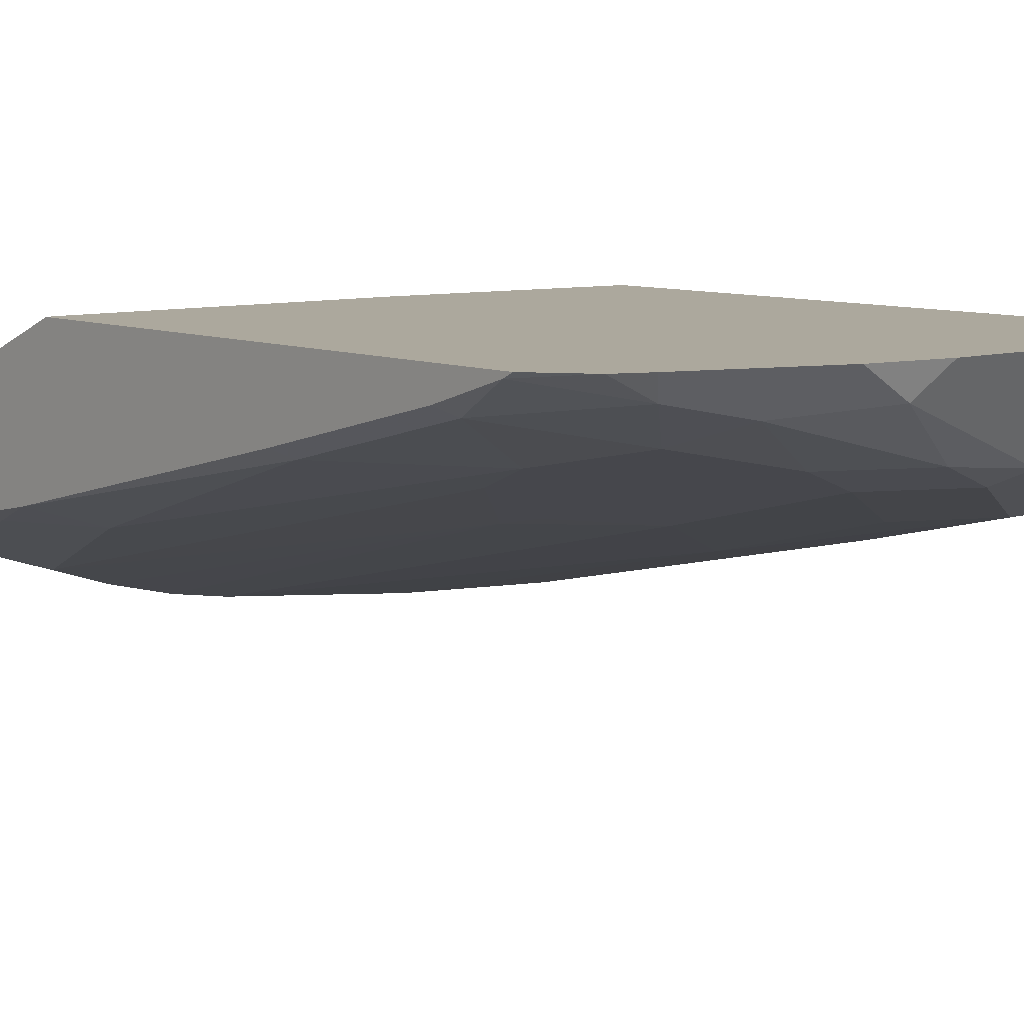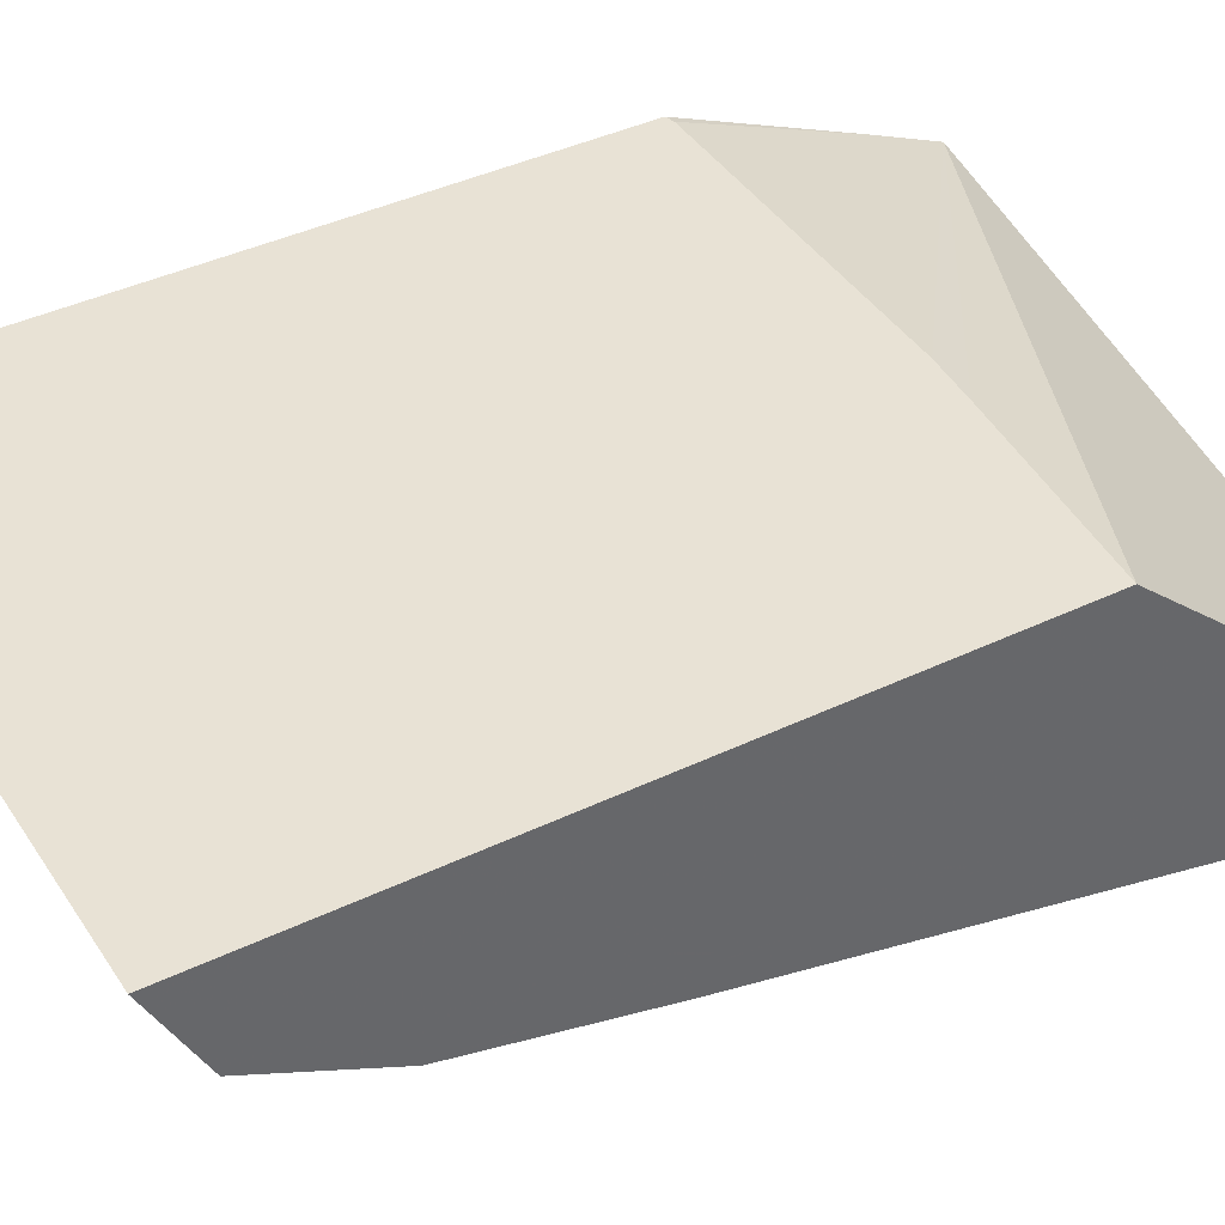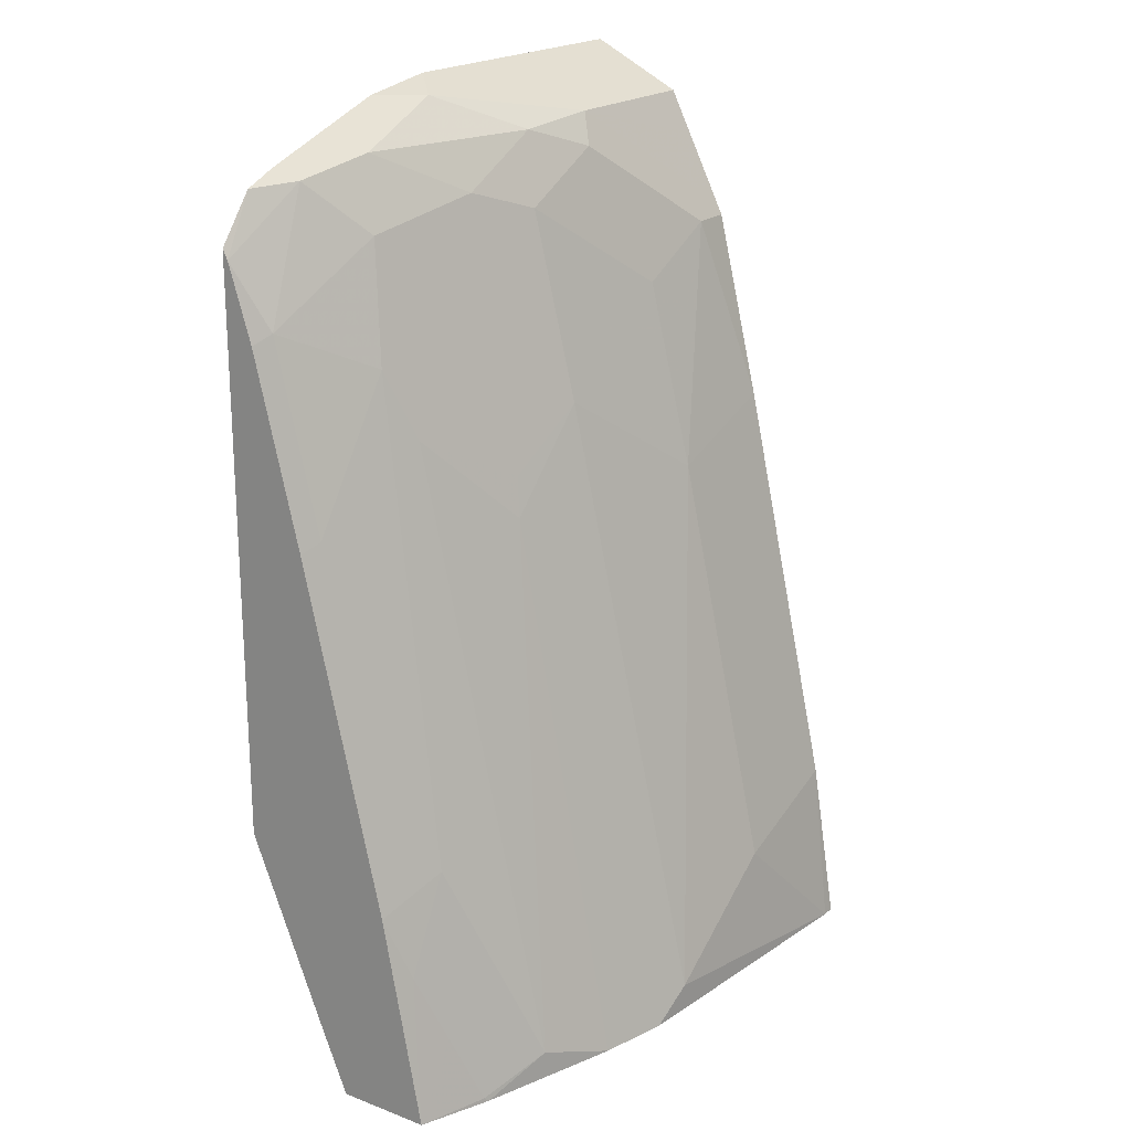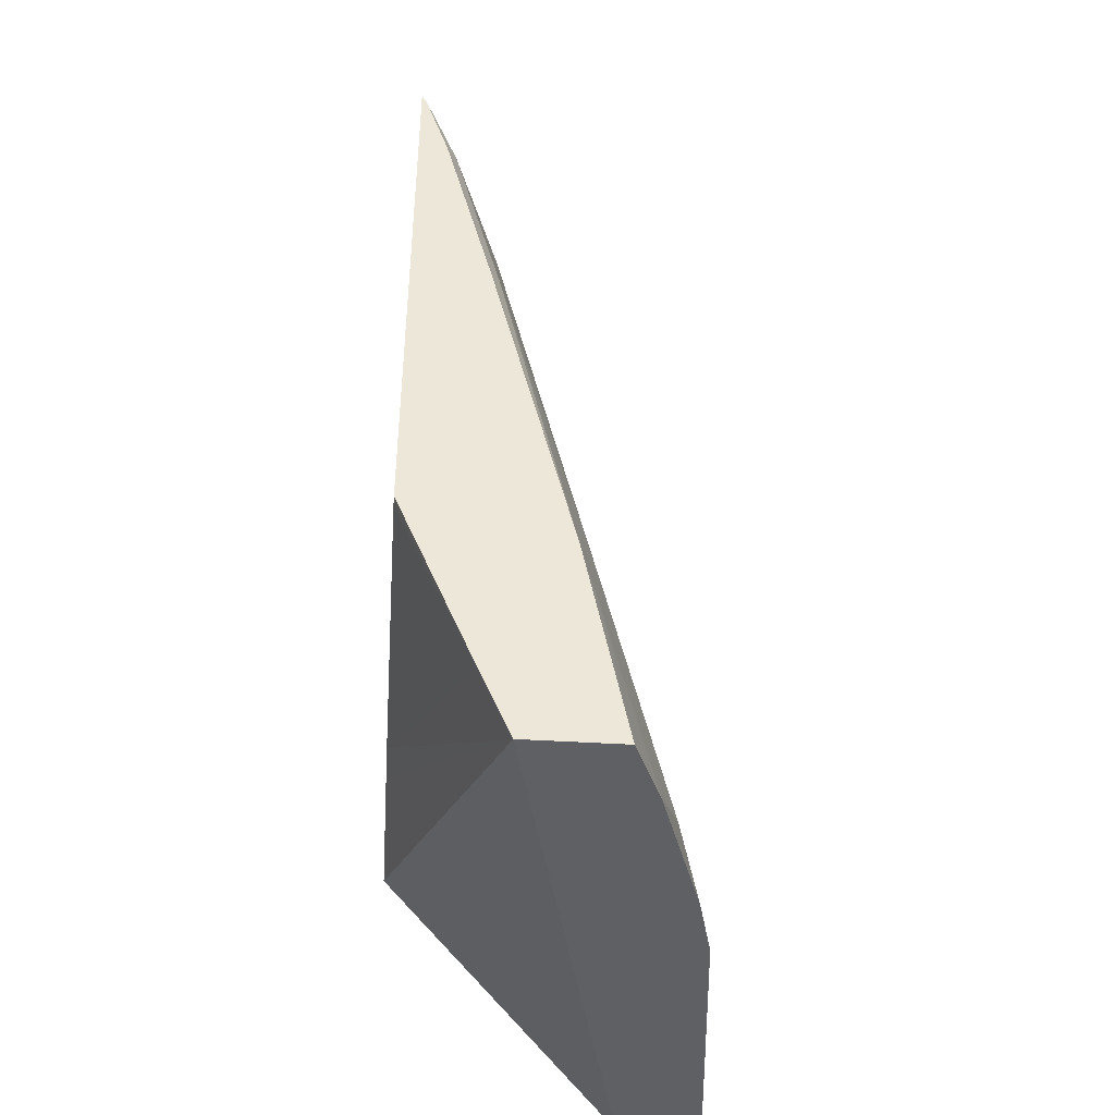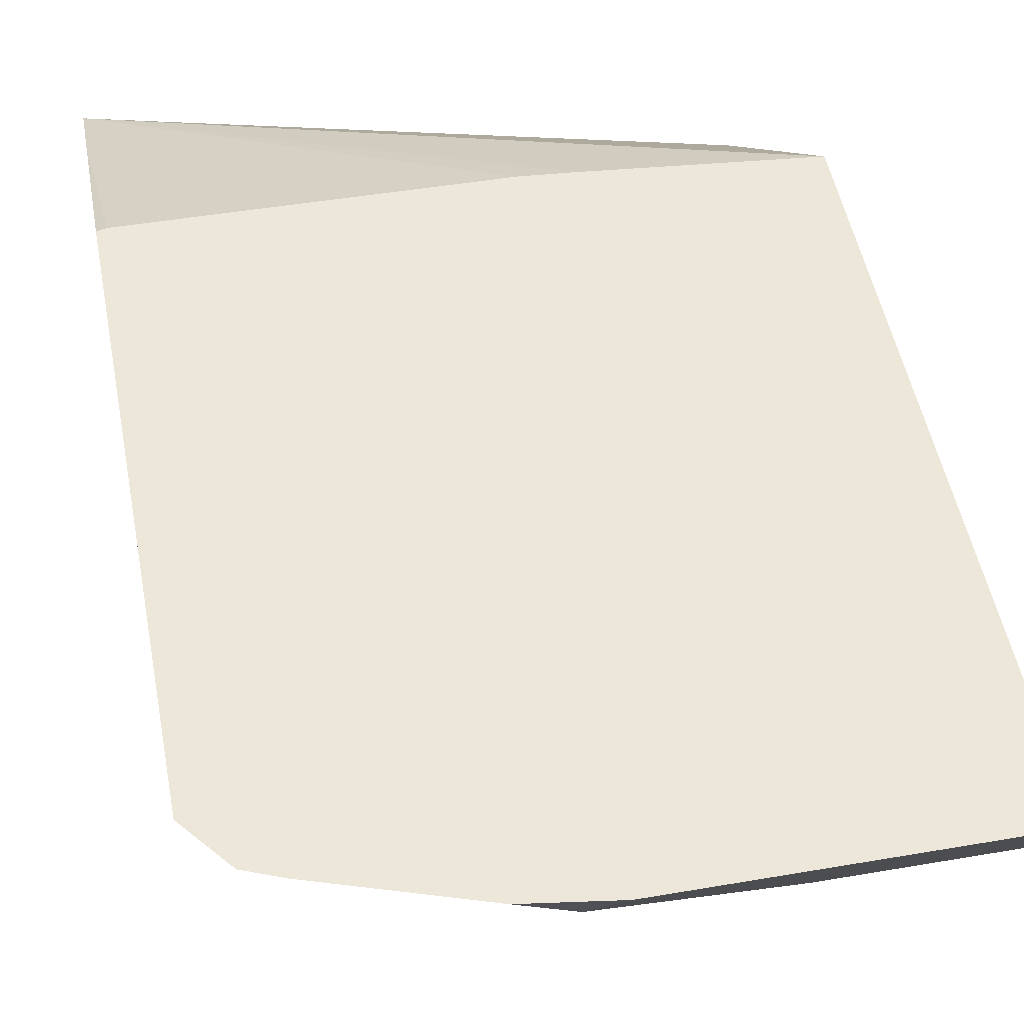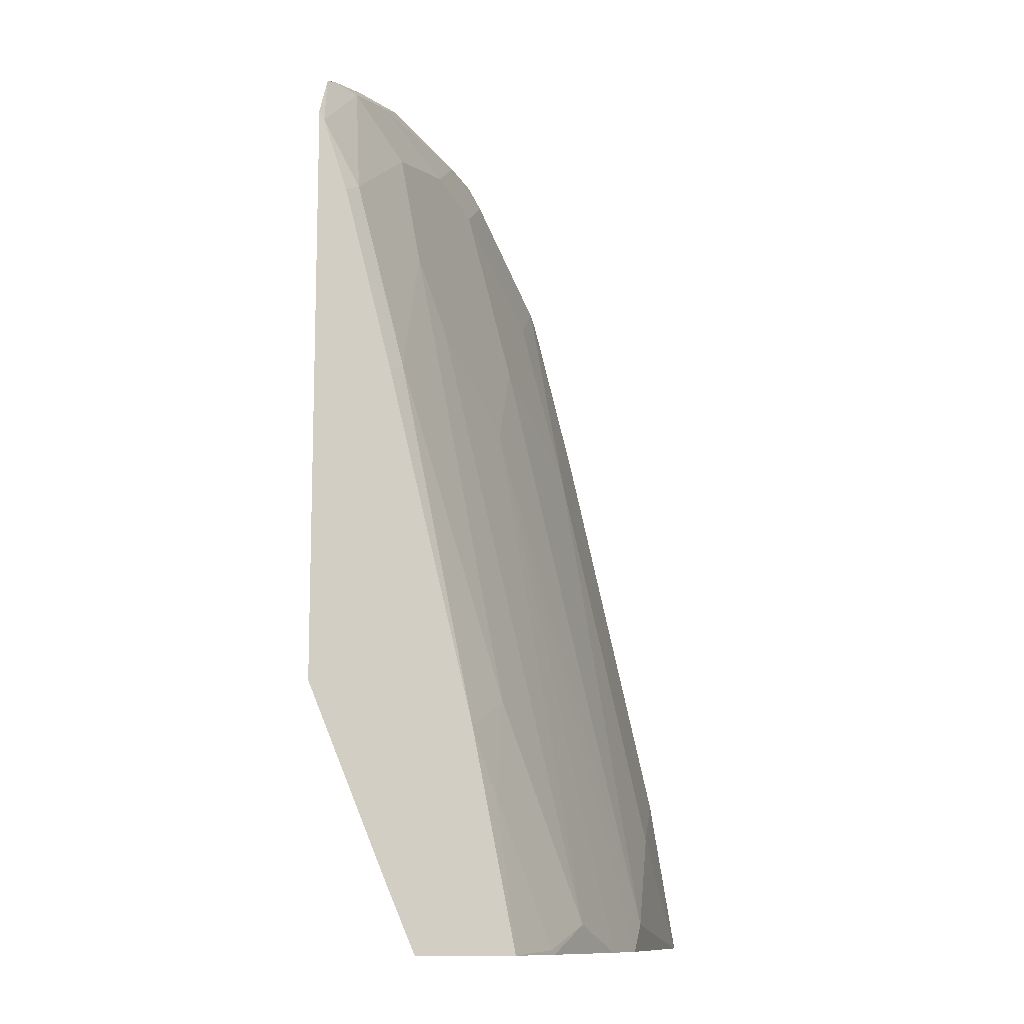
<metadata>
{"format":"obj","ext":"obj","renderer":"f3d","projection":"perspective","resolution":1024,"background":"white","views":[{"elev":8.6,"azim":139.8,"up":"+Z"},{"elev":40.8,"azim":-120.3,"up":"+Z"},{"elev":20.3,"azim":124.5,"up":"+Y"},{"elev":-43.1,"azim":85.8,"up":"+Y"},{"elev":50.1,"azim":169.3,"up":"+Z"},{"elev":-11.4,"azim":96.5,"up":"+Y"}]}
</metadata>
<code>
v 0.3059 0.2283 -0.7742
v 0.3059 0.2237 -0.7765
v 0.2899 0.2488 -0.7742
v 0.3059 -0.02353 -0.7742
v 0.3059 0.1911 -0.7868
v 0.2978 0.1951 -0.7908
v 0.2704 0.2499 -0.784
v 0.2753 0.2548 -0.7742
v 0.3018 -0.02467 -0.7742
v 0.3059 -0.1049 -0.8073
v 0.3059 0.1089 -0.8073
v 0.2567 0.1746 -0.8113
v 0.2465 0.2259 -0.8011
v 0.2978 0.113 -0.8113
v 0.2362 0.2567 -0.7908
v 0.2137 0.2753 -0.7742
v 0.1549 -0.02365 -0.7742
v 0.3059 -0.1354 -0.8201
v 0.3059 -0.04327 -0.8433
v 0.2773 -0.03077 -0.8524
v 0.2465 0.1437 -0.8216
v 0.2054 0.1849 -0.8216
v 0.1643 0.2259 -0.8216
v 0.1951 0.2362 -0.8113
v 0.1541 0.2567 -0.8113
v 0.1917 0.2738 -0.7874
v 0.1785 0.2804 -0.7742
v 0.1326 -0.0219 -0.7742
v 0.04352 -0.1354 -0.879
v 0.3059 -0.1354 -0.8611
v 0.04352 -0.01339 -0.7742
v 0.2978 -0.07189 -0.8524
v 0.2875 -0.1027 -0.8627
v 0.2465 -0.1232 -0.8832
v 0.2054 0.1027 -0.8421
v 0.202 0.1198 -0.8387
v 0.1027 0.1849 -0.8421
v 0.1233 0.2464 -0.8216
v 0.1643 0.1437 -0.8421
v 0.1164 0.2602 -0.8148
v 0.04352 0.2804 -0.7742
v 0.04352 -0.1354 -0.915
v 0.2753 -0.1354 -0.8739
v 0.2773 -0.1335 -0.8729
v 0.2137 -0.1354 -0.8944
v 0.1848 0.1232 -0.8421
v 0.1832 -0.1354 -0.9021
v 0.1643 -0.1232 -0.9037
v 0.06162 0.2054 -0.8421
v 0.1027 0.1027 -0.8627
v 0.05479 0.2191 -0.8353
v 0.04352 0.2416 -0.824
v 0.04352 0.2602 -0.8148
v 0.04352 -0.06208 -0.9033
v 0.04945 -0.1354 -0.915
v 0.1027 -0.08215 -0.9037
v 0.04352 0.2054 -0.8421
v 0.04352 0.2078 -0.8409
v 0.04352 0.1227 -0.8622
v 0.04352 0.2191 -0.8353
f 29 31 41
f 29 41 53
f 29 53 52
f 30 44 33
f 29 52 60
f 29 57 59
f 29 58 57
f 29 59 54
f 29 54 42
f 30 43 44
f 54 56 55
f 29 60 58
f 27 53 41
f 23 39 50
f 26 40 27
f 25 40 26
f 25 38 40
f 23 50 37
f 23 36 39
f 23 25 24
f 23 38 25
f 23 37 38
f 22 36 23
f 21 34 35
f 21 36 22
f 30 33 32
f 27 40 53
f 33 44 34
f 21 35 36
f 34 43 45
f 51 60 52
f 51 58 60
f 50 54 59
f 50 56 54
f 49 59 57
f 49 50 59
f 49 58 51
f 49 57 58
f 48 56 50
f 48 55 56
f 47 55 48
f 42 54 55
f 34 44 43
f 40 51 52
f 39 48 50
f 39 46 48
f 38 51 40
f 38 49 51
f 37 50 49
f 37 49 38
f 36 46 39
f 35 48 46
f 35 47 48
f 35 45 47
f 35 46 36
f 34 45 35
f 40 52 53
f 20 34 21
f 15 24 25
f 20 32 33
f 6 12 13
f 5 14 6
f 5 11 14
f 4 9 10
f 3 7 8
f 2 7 3
f 2 6 7
f 2 5 6
f 1 5 2
f 1 11 5
f 1 19 11
f 1 30 19
f 1 18 30
f 1 10 18
f 1 4 10
f 1 9 4
f 1 17 9
f 1 28 17
f 1 31 28
f 1 41 31
f 1 27 41
f 1 16 27
f 1 8 16
f 1 2 3
f 20 33 34
f 6 13 7
f 6 14 12
f 1 3 8
f 7 15 8
f 7 13 15
f 19 32 20
f 18 31 29
f 18 28 31
f 18 43 30
f 18 45 43
f 18 47 45
f 18 55 47
f 18 42 55
f 18 29 42
f 17 28 18
f 16 26 27
f 15 26 16
f 19 30 32
f 14 19 20
f 9 17 10
f 8 15 16
f 10 17 18
f 15 25 26
f 12 14 20
f 11 19 14
f 12 21 13
f 13 22 23
f 13 23 24
f 13 24 15
f 13 21 22
f 12 20 21

</code>
